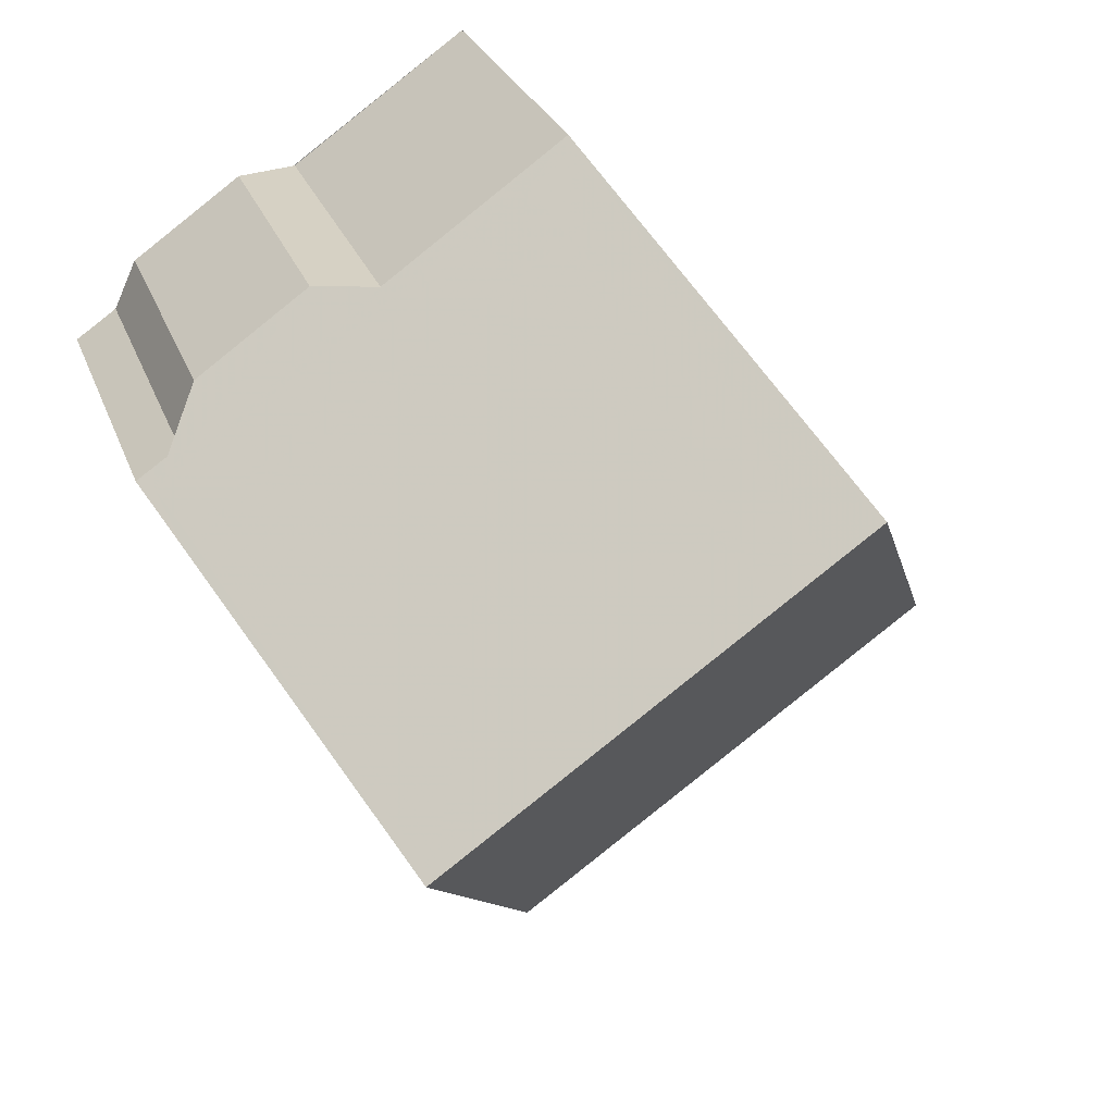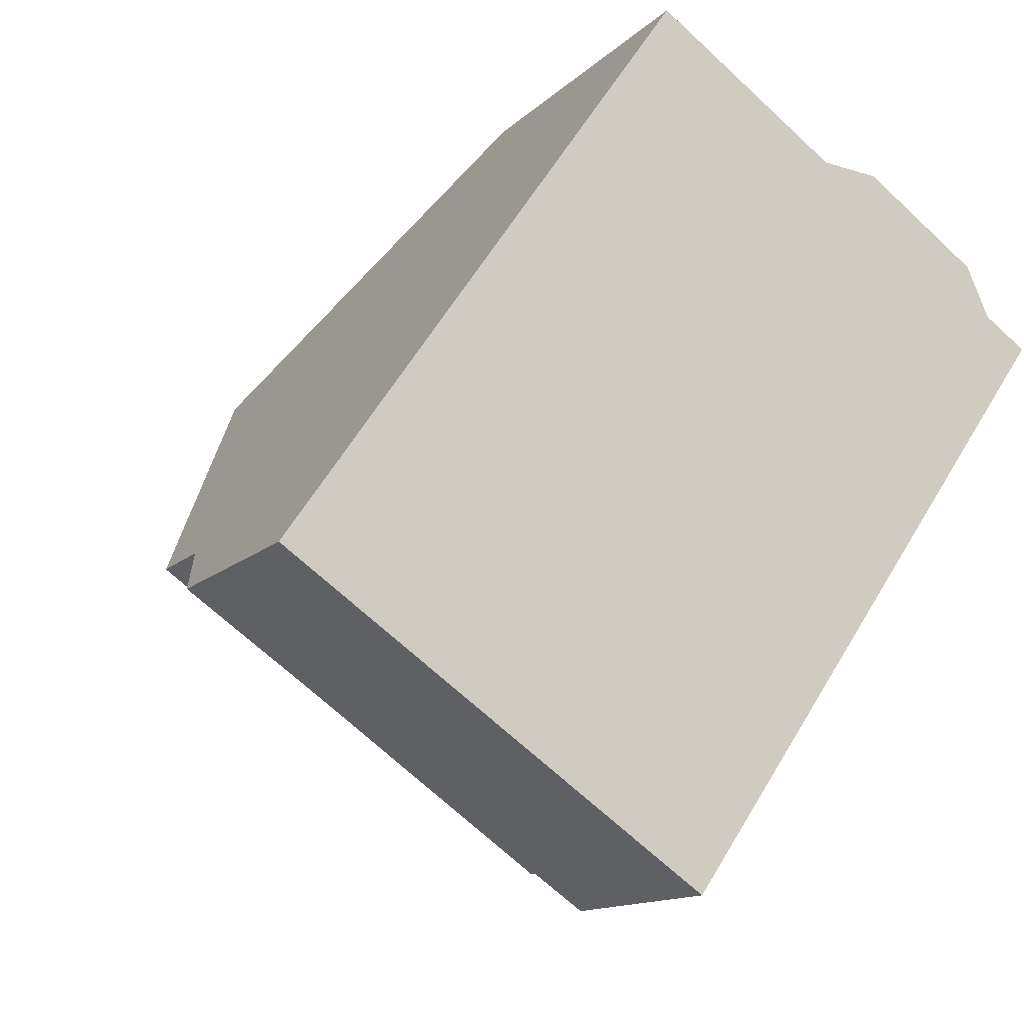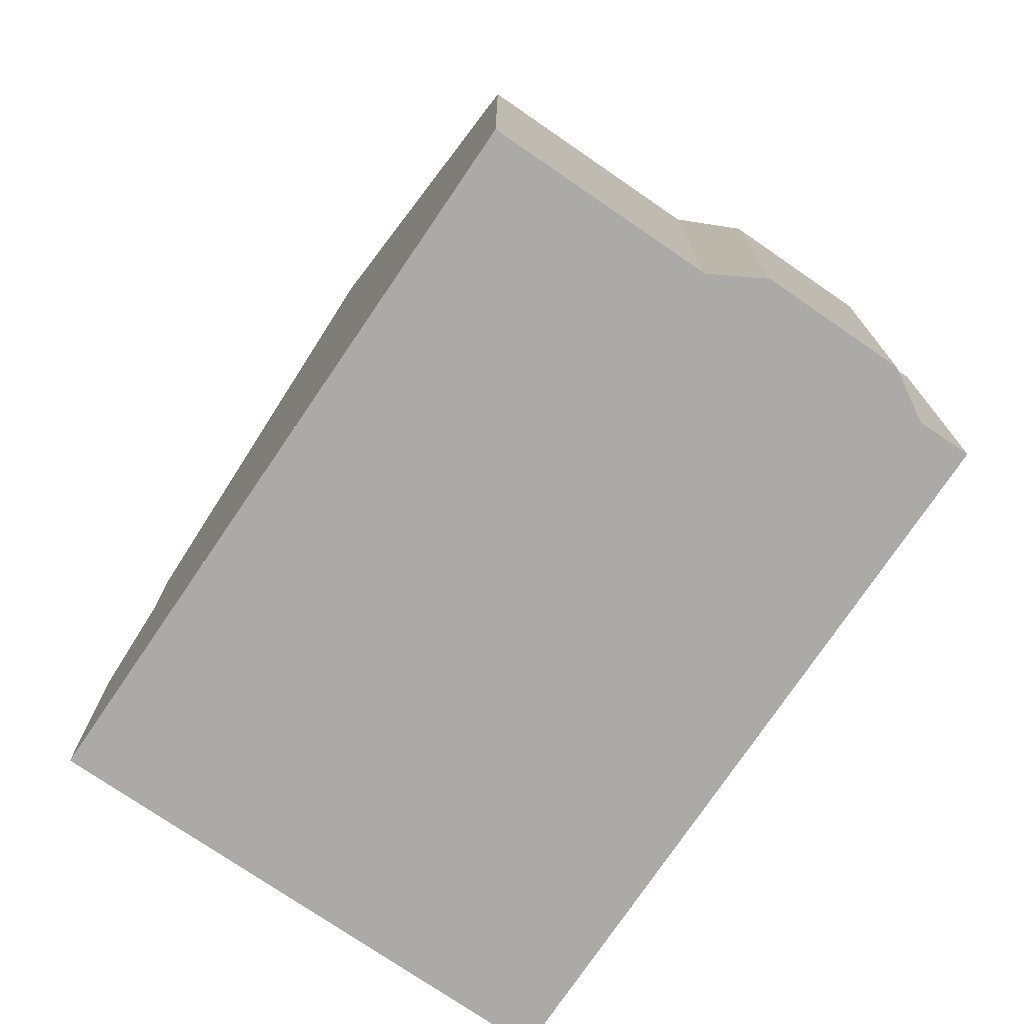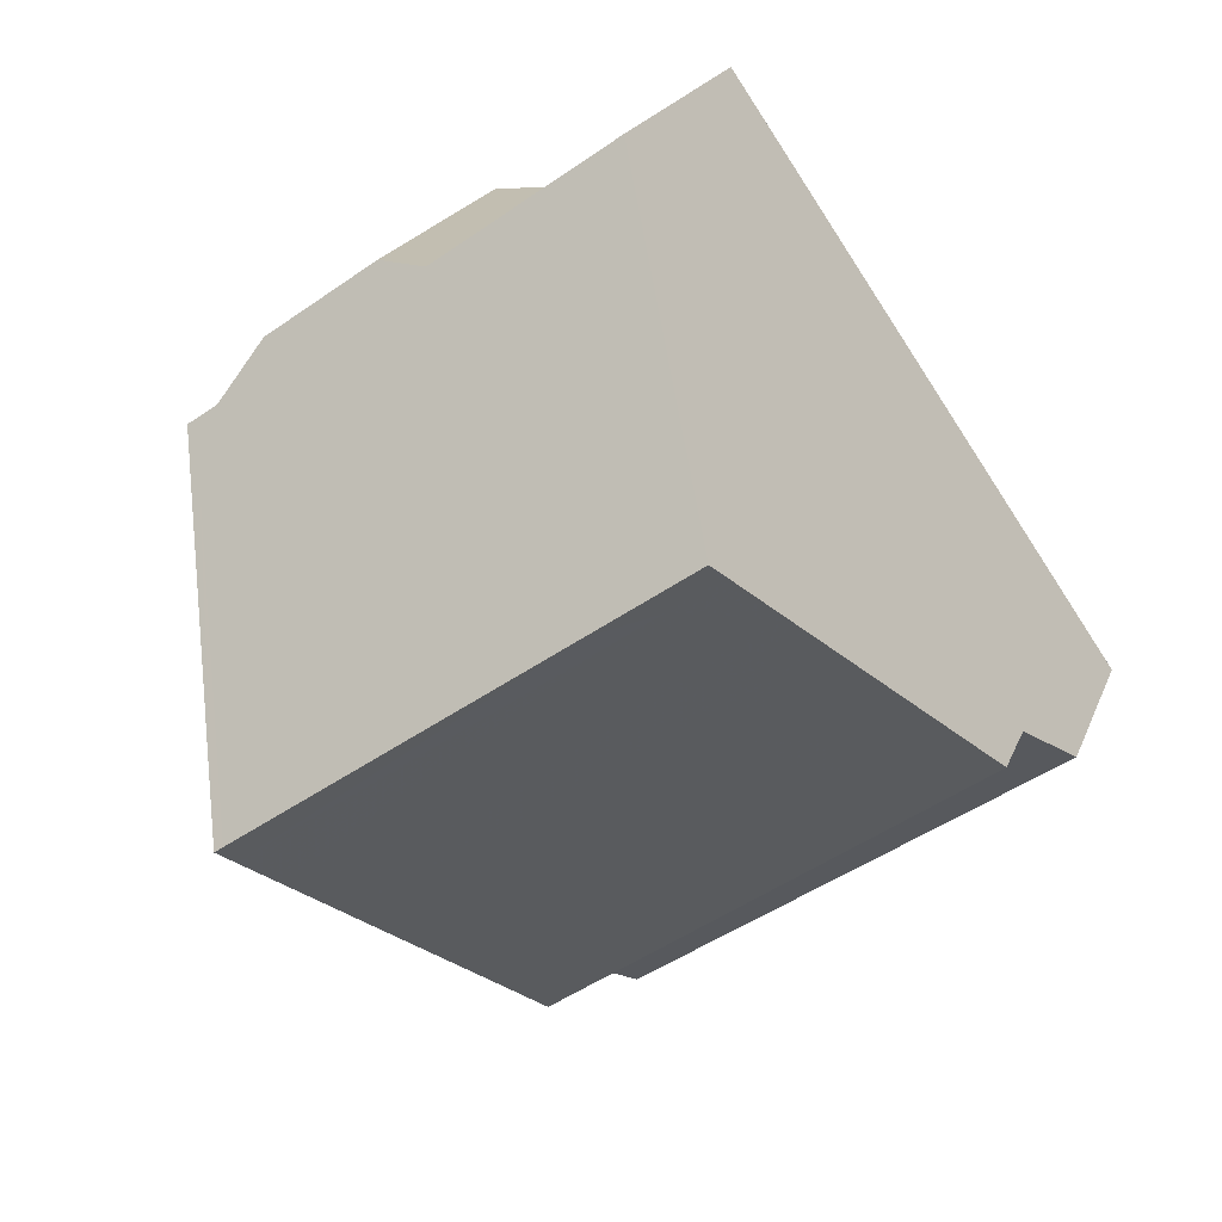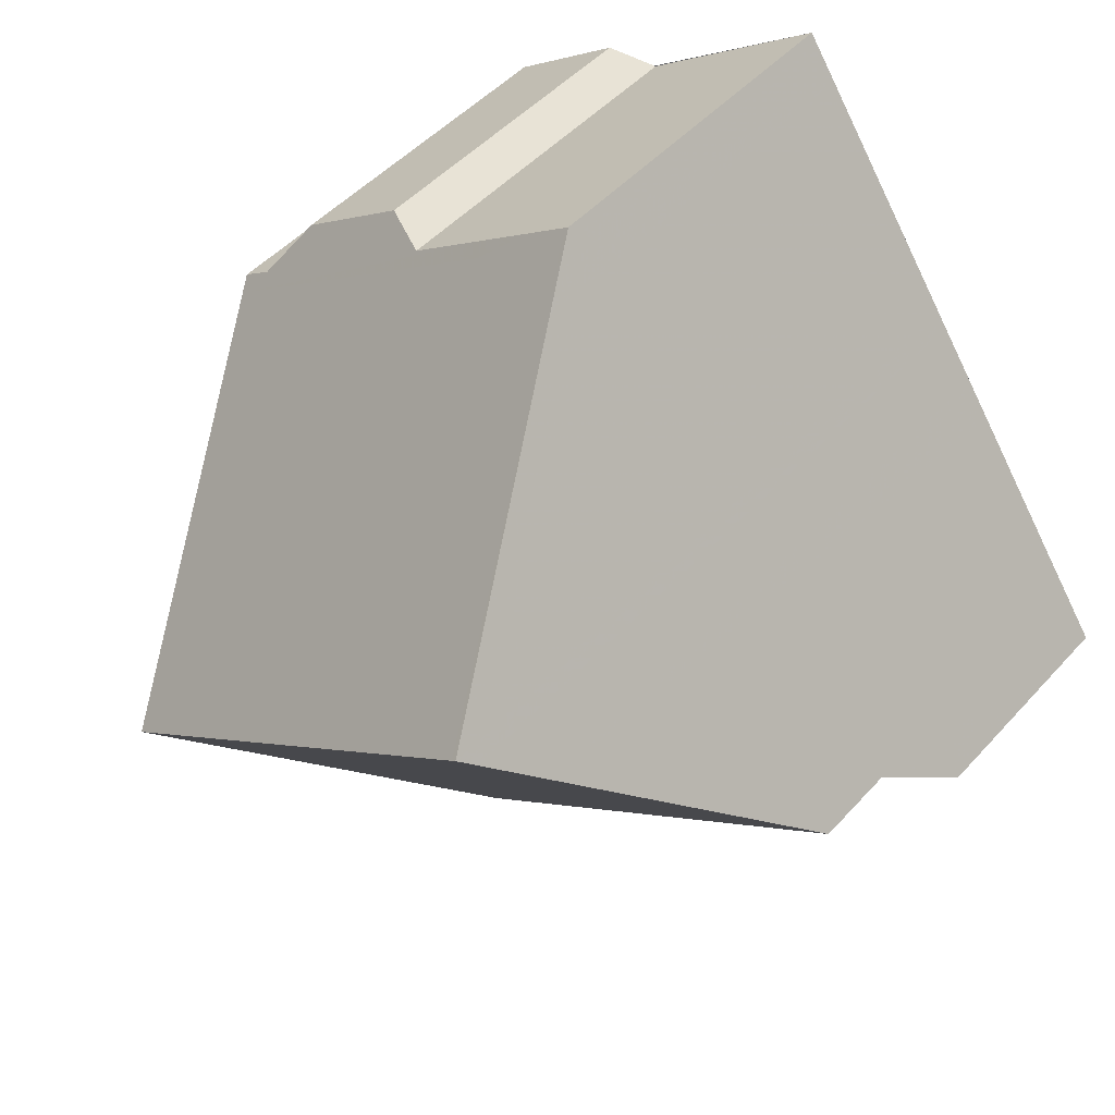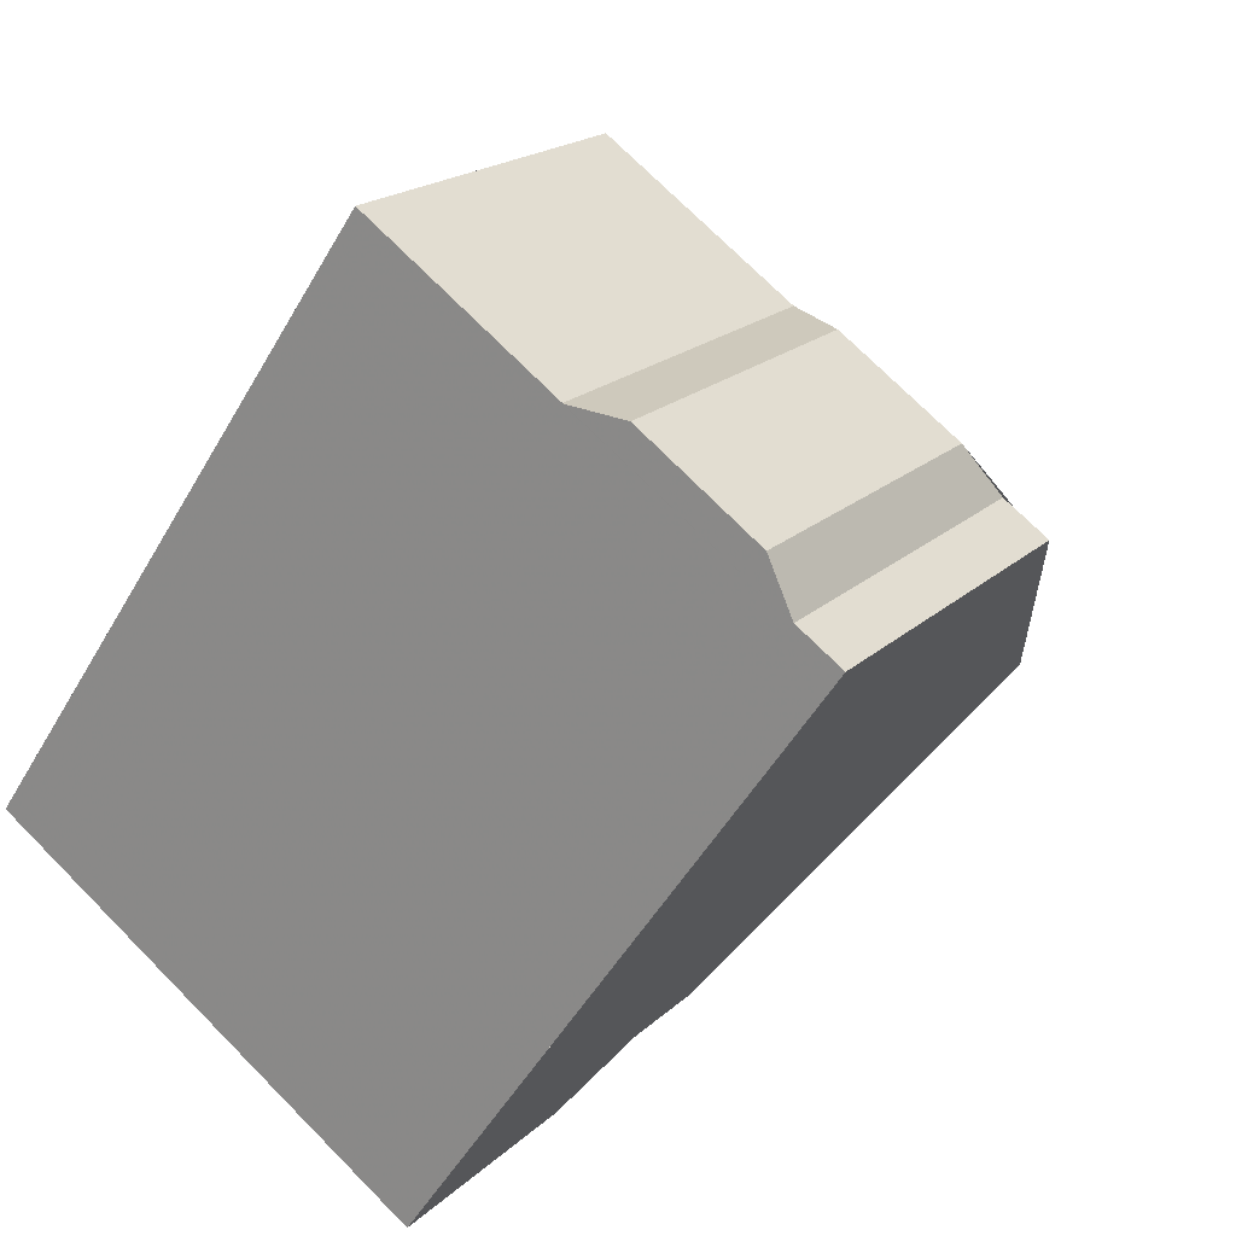
<metadata>
{"format":"obj","ext":"obj","renderer":"f3d","projection":"perspective","resolution":1024,"background":"white","views":[{"elev":26.9,"azim":-17.5,"up":"+Y"},{"elev":-13.0,"azim":153.2,"up":"+Y"},{"elev":-76.0,"azim":-179.6,"up":"+Z"},{"elev":19.7,"azim":16.8,"up":"+Y"},{"elev":47.6,"azim":39.5,"up":"+Y"},{"elev":19.2,"azim":-148.8,"up":"+Y"}]}
</metadata>
<code>
v -1185 -808.6 4.251
v -1184 -808.2 4.254
v -1184 -807.7 3.863
v -1183 -806.7 3.852
v -1182 -806.7 4.257
v -1180 -805.2 4.242
v -1175 -811.9 2.773
v -1180 -815.3 2.75
v -1183 -811.6 8.513
v -1178 -808.1 8.498
v -1178 -808.2 8.498
v -1179 -809 8.502
v -1183 -811.5 8.512
v -1178 -808.1 8.498
v -1183 -811.6 8.513
v -1178 -808.2 8.498
v -1179 -809 8.502
v -1183 -811.5 8.512
v -1180 -814.7 4.813
v -1176 -811.3 4.816
v -1180 -814.7 3.701
v -1176 -811.3 3.793
v -1182 -812.1 7.864
v -1177 -808.9 7.622
v -1176 -811.3 3.792
v -1180 -805.2 4.242
v -1177 -808.9 7.624
v -1176 -811.3 4.816
v -1175 -812 2.773
v -1181 -806 4.25
v -1178 -809.7 7.679
v -1176 -812.7 2.767
v -1177 -812.1 3.771
v -1177 -812.1 4.816
v -1185 -808.5 4.251
v -1182 -812.1 7.859
v -1180 -815.3 2.75
v -1180 -814.7 3.703
v -1180 -814.7 4.813
v -1182 -811.7 8.296
v -1183 -811.8 8.296
v -1178 -808.3 8.299
v -1178 -808.3 8.299
v -1179 -809.1 8.298
v -1178 -808.5 8.5
v -1178 -808.5 8.5
v -1176 -811.7 3.783
v -1176 -811.7 4.816
v -1180 -805.6 4.246
v -1178 -809.3 7.65
v -1176 -812.3 2.77
v -1178 -808.7 8.299
v -1185 -808.6 4.425
v -1185 -808.7 4.425
v -1180 -805.3 4.389
v -1180 -805.3 4.39
v -1180 -805.7 4.394
v -1181 -806.1 4.398
v -1184 -809 4.994
v -1184 -809.1 4.994
v -1179 -805.7 4.958
v -1179 -805.7 4.959
v -1180 -806.1 4.963
v -1181 -806.5 4.967
v -1182 -812.7 7.152
v -1182 -812.7 7.151
v -1177 -809.4 7.105
v -1177 -809.3 7.104
v -1177 -809.7 7.11
v -1178 -810.1 7.116
v -1180 -814.7 4.813
v -1180 -814.7 4.813
v -1180 -814.7 3.703
v -1180 -814.7 3.701
v -1176 -811.3 4.816
v -1176 -811.3 4.816
v -1176 -811.3 3.793
v -1176 -811.3 3.792
v -1176 -811.7 4.816
v -1176 -811.7 3.783
v -1177 -812.1 4.816
v -1177 -812.1 3.771
v -1185 -808.5 4.251
v -1185 -808.6 4.251
v -1185 -808.6 0
v -1185 -808.5 0
v -1184 -807.7 3.863
v -1184 -808.2 4.254
v -1184 -808.2 0
v -1184 -807.7 0
v -1183 -806.7 3.852
v -1184 -807.7 3.863
v -1184 -807.7 0
v -1183 -806.7 -4.441e-16
v -1182 -806.7 4.257
v -1183 -806.7 3.852
v -1183 -806.7 -4.441e-16
v -1182 -806.7 0
v -1181 -806 4.25
v -1182 -806.7 4.257
v -1182 -806.7 0
v -1181 -806 0
v -1180 -805.3 4.389
v -1180 -805.2 4.242
v -1180 -805.2 0
v -1180 -805.3 0
v -1175 -812 2.773
v -1175 -811.9 2.773
v -1175 -811.9 0
v -1175 -812 0
v -1180 -814.7 3.701
v -1180 -815.3 2.75
v -1180 -815.3 -4.441e-16
v -1180 -814.7 0
v -1184 -809.1 4.994
v -1183 -811.6 8.513
v -1183 -811.6 0
v -1184 -809.1 0
v -1178 -808.3 8.299
v -1178 -808.1 8.498
v -1178 -808.1 0
v -1178 -808.3 0
v -1183 -811.8 8.296
v -1182 -812.1 7.864
v -1182 -812.1 0
v -1183 -811.8 0
v -1177 -809.3 7.104
v -1177 -808.9 7.622
v -1177 -808.9 -8.882e-16
v -1177 -809.3 8.882e-16
v -1180 -805.2 4.242
v -1180 -805.2 4.242
v -1180 -805.2 0
v -1180 -805.2 0
v -1176 -812.3 2.77
v -1175 -812 2.773
v -1175 -812 0
v -1176 -812.3 0
v -1180 -805.6 4.246
v -1181 -806 4.25
v -1181 -806 0
v -1180 -805.6 0
v -1180 -815.3 2.75
v -1176 -812.7 2.767
v -1176 -812.7 0
v -1180 -815.3 0
v -1184 -808.2 4.254
v -1185 -808.5 4.251
v -1185 -808.5 0
v -1184 -808.2 0
v -1180 -815.3 2.75
v -1180 -815.3 2.75
v -1180 -815.3 0
v -1180 -815.3 -4.441e-16
v -1183 -811.6 8.513
v -1183 -811.8 8.296
v -1183 -811.8 0
v -1183 -811.6 0
v -1177 -808.9 7.622
v -1178 -808.3 8.299
v -1178 -808.3 0
v -1177 -808.9 -8.882e-16
v -1180 -805.2 4.242
v -1180 -805.6 4.246
v -1180 -805.6 0
v -1180 -805.2 0
v -1176 -812.7 2.767
v -1176 -812.3 2.77
v -1176 -812.3 0
v -1176 -812.7 0
v -1185 -808.6 4.251
v -1185 -808.7 4.425
v -1185 -808.7 0
v -1185 -808.6 0
v -1179 -805.7 4.958
v -1180 -805.3 4.389
v -1180 -805.3 0
v -1179 -805.7 0
v -1185 -808.7 4.425
v -1184 -809.1 4.994
v -1184 -809.1 0
v -1185 -808.7 0
v -1178 -808.1 8.498
v -1179 -805.7 4.958
v -1179 -805.7 0
v -1178 -808.1 0
v -1182 -812.1 7.864
v -1182 -812.7 7.152
v -1182 -812.7 8.882e-16
v -1182 -812.1 0
v -1176 -811.3 4.816
v -1177 -809.3 7.104
v -1177 -809.3 8.882e-16
v -1176 -811.3 0
v -1182 -812.7 7.152
v -1180 -814.7 4.813
v -1180 -814.7 0
v -1182 -812.7 8.882e-16
v -1175 -811.9 2.773
v -1176 -811.3 3.793
v -1176 -811.3 -4.441e-16
v -1175 -811.9 0
v -1185 -808.6 0
v -1184 -808.2 0
v -1184 -807.7 0
v -1183 -806.7 0
v -1182 -806.7 0
v -1180 -805.2 0
v -1175 -811.9 0
v -1180 -815.3 0
f 54 1 35 53
f 72 65 66 71
f 28 20 22 25
f 41 15 18 40
f 56 26 6 55
f 76 67 68 75
f 47 33 34 48
f 43 16 14 42
f 57 49 26 56
f 79 69 67 76
f 46 16 43 52
f 39 34 33 38
f 53 35 2 3 4 5 30 58
f 71 66 70 81
f 40 18 17 44
f 38 21 19 39
f 40 36 23 41
f 42 24 27 43
f 52 43 27 50
f 44 31 36 40
f 48 28 25 47
f 58 30 49 57
f 81 70 69 79
f 52 44 17 46
f 50 31 44 52
f 60 54 53 59
f 62 56 55 61
f 63 57 56 62
f 59 53 58 64
f 64 58 57 63
f 59 13 9 60
f 61 10 11 62
f 62 11 45 63
f 64 12 13 59
f 63 45 12 64
f 65 23 36 66
f 67 27 24 68
f 69 50 27 67
f 66 36 31 70
f 70 31 50 69
f 73 37 8 74
f 77 7 29 78
f 78 29 51 80
f 82 32 37 73
f 80 51 32 82
f 84 85 86 83
f 88 89 90 87
f 92 93 94 91
f 96 97 98 95
f 100 101 102 99
f 104 105 106 103
f 108 109 110 107
f 112 113 114 111
f 116 117 118 115
f 120 121 122 119
f 124 125 126 123
f 128 129 130 127
f 132 133 134 131
f 136 137 138 135
f 140 141 142 139
f 144 145 146 143
f 148 149 150 147
f 152 153 154 151
f 156 157 158 155
f 160 161 162 159
f 164 165 166 163
f 168 169 170 167
f 172 173 174 171
f 176 177 178 175
f 180 181 182 179
f 184 185 186 183
f 188 189 190 187
f 192 193 194 191
f 196 197 198 195
f 200 201 202 199
f 204 205 206 207 208 209 210 203

</code>
